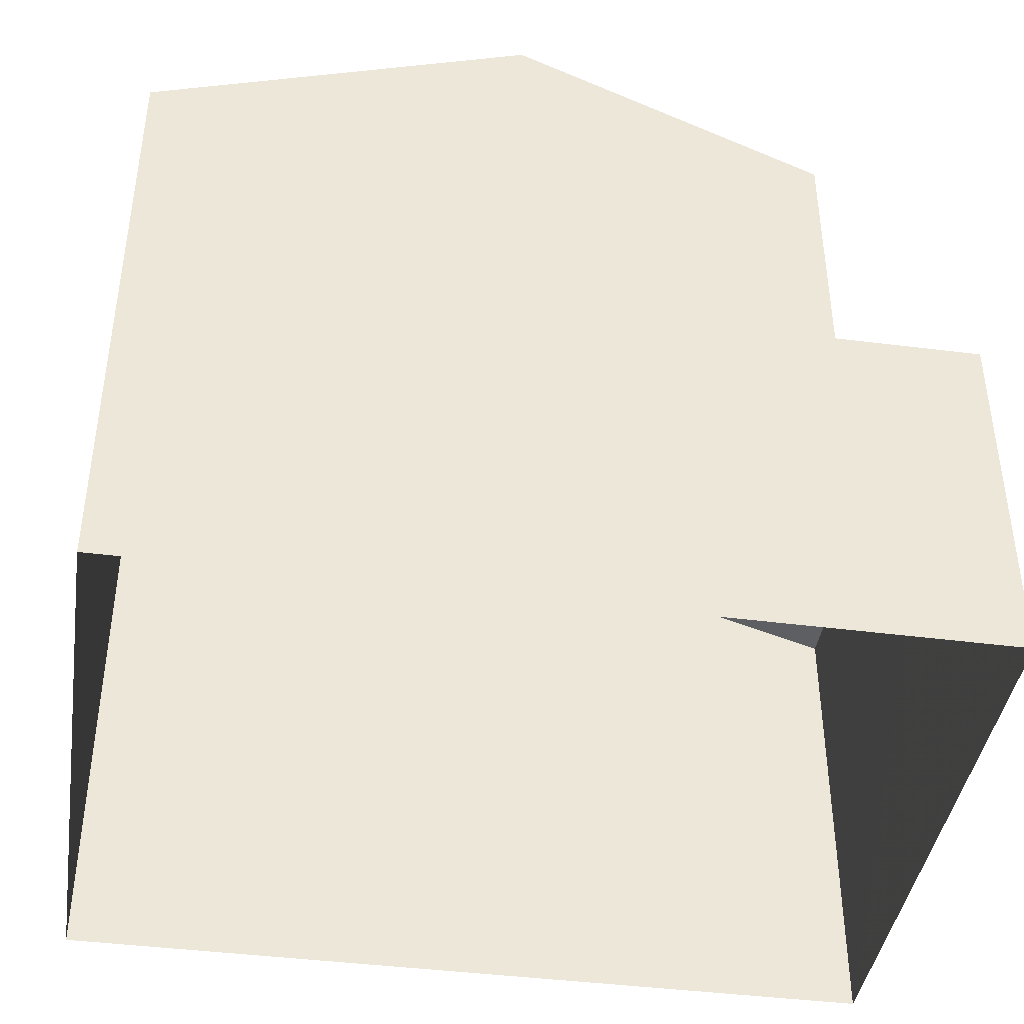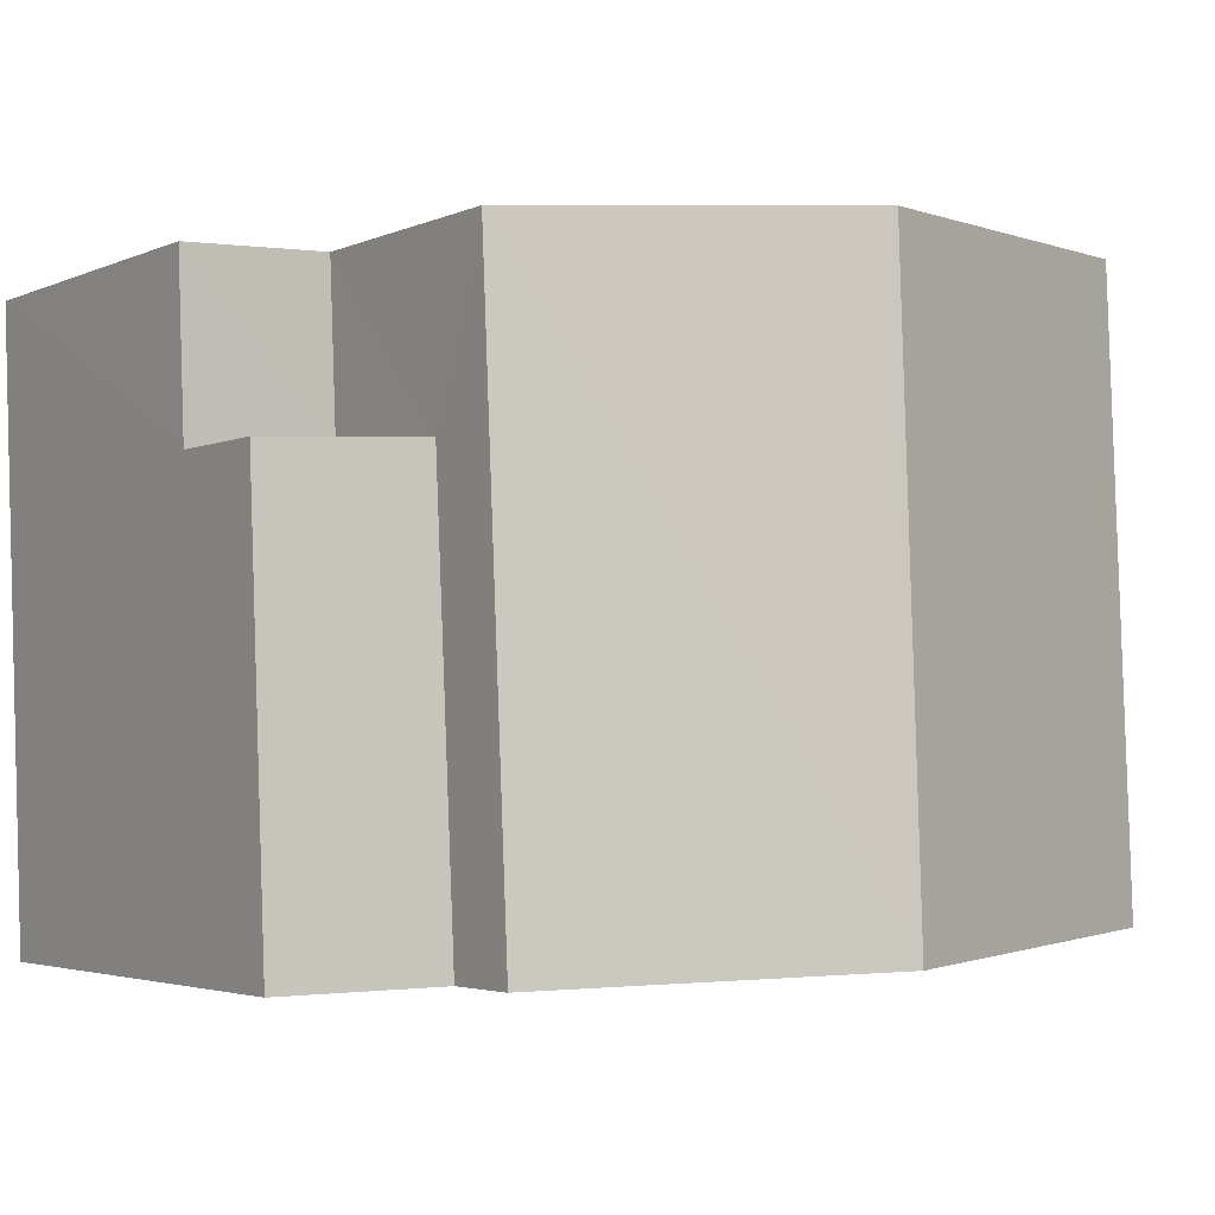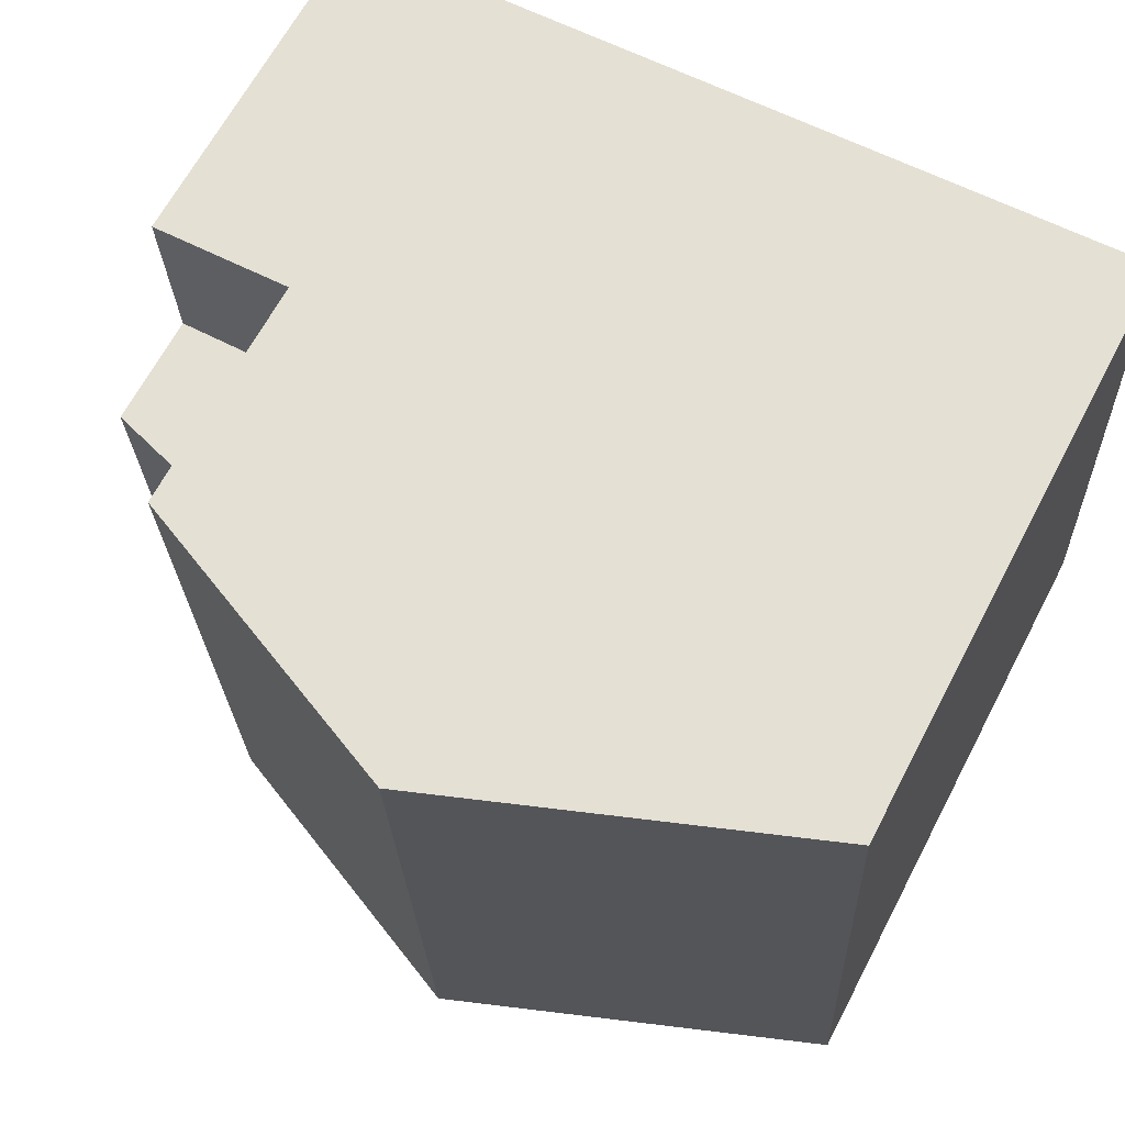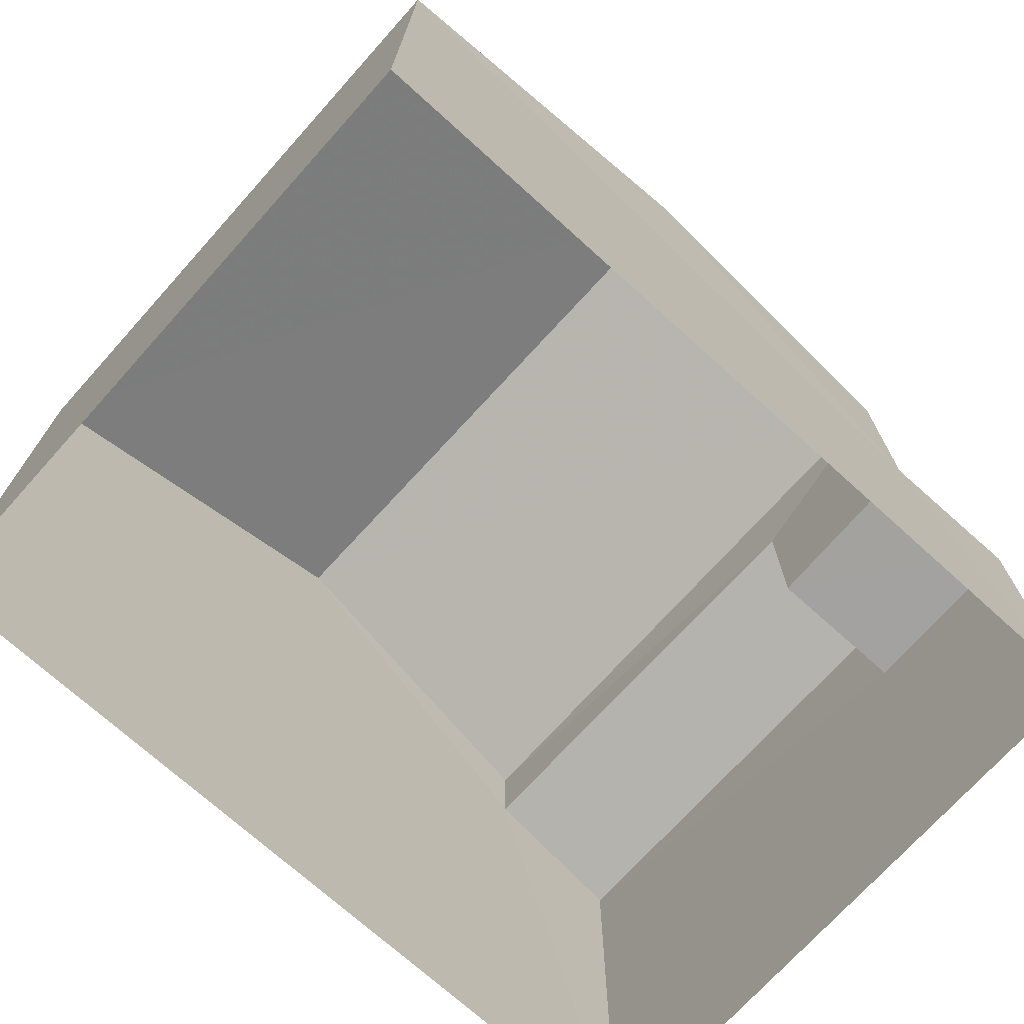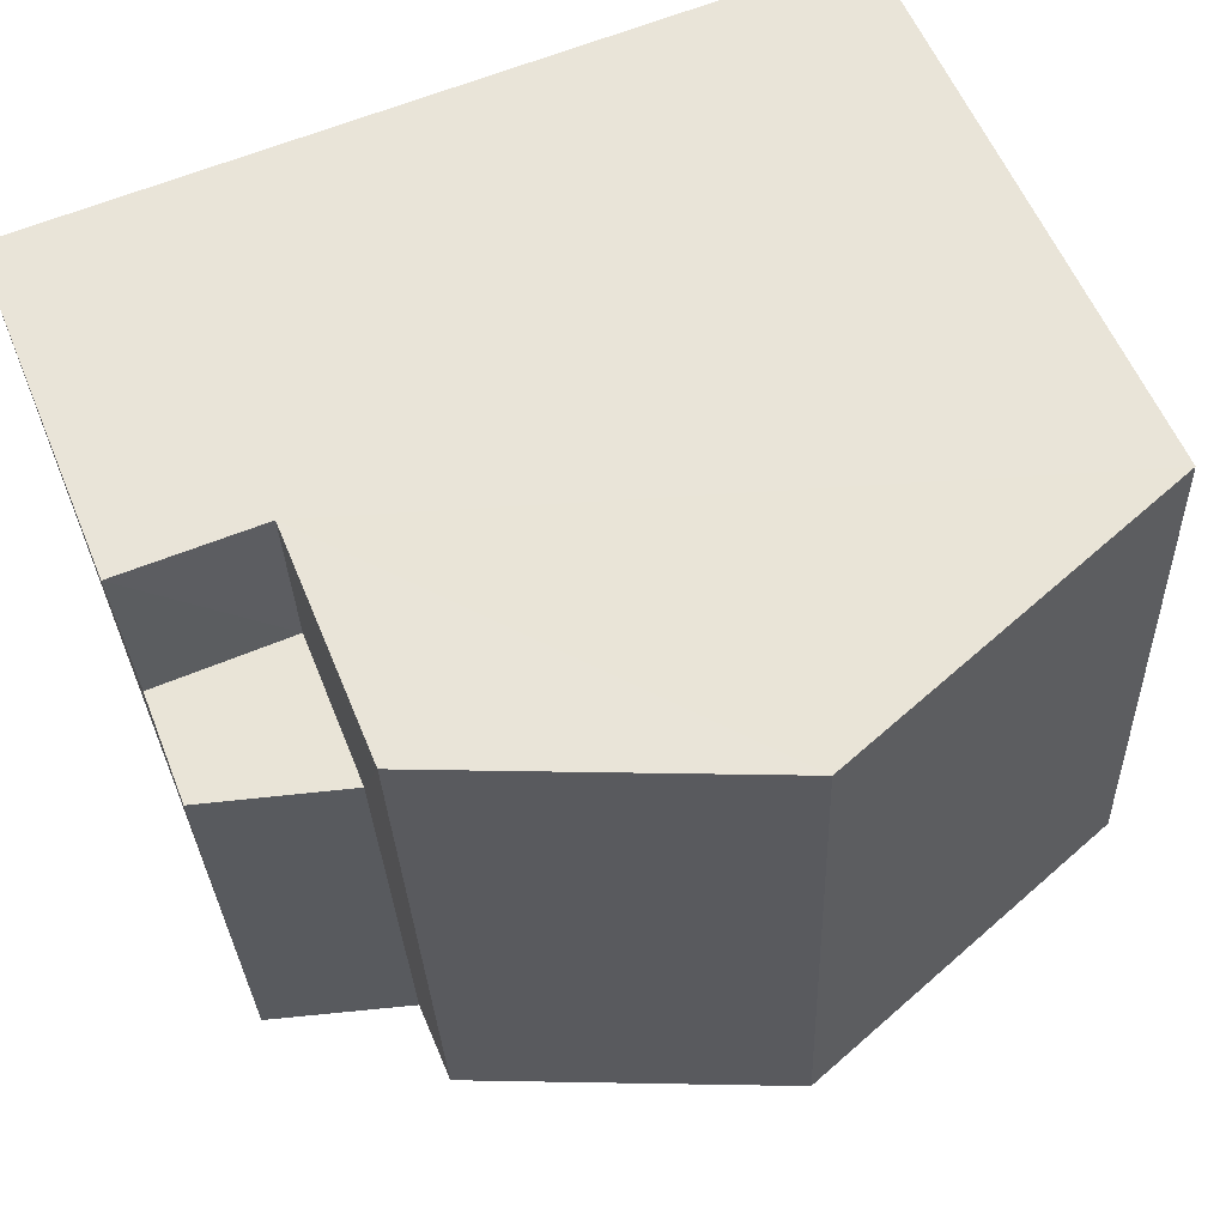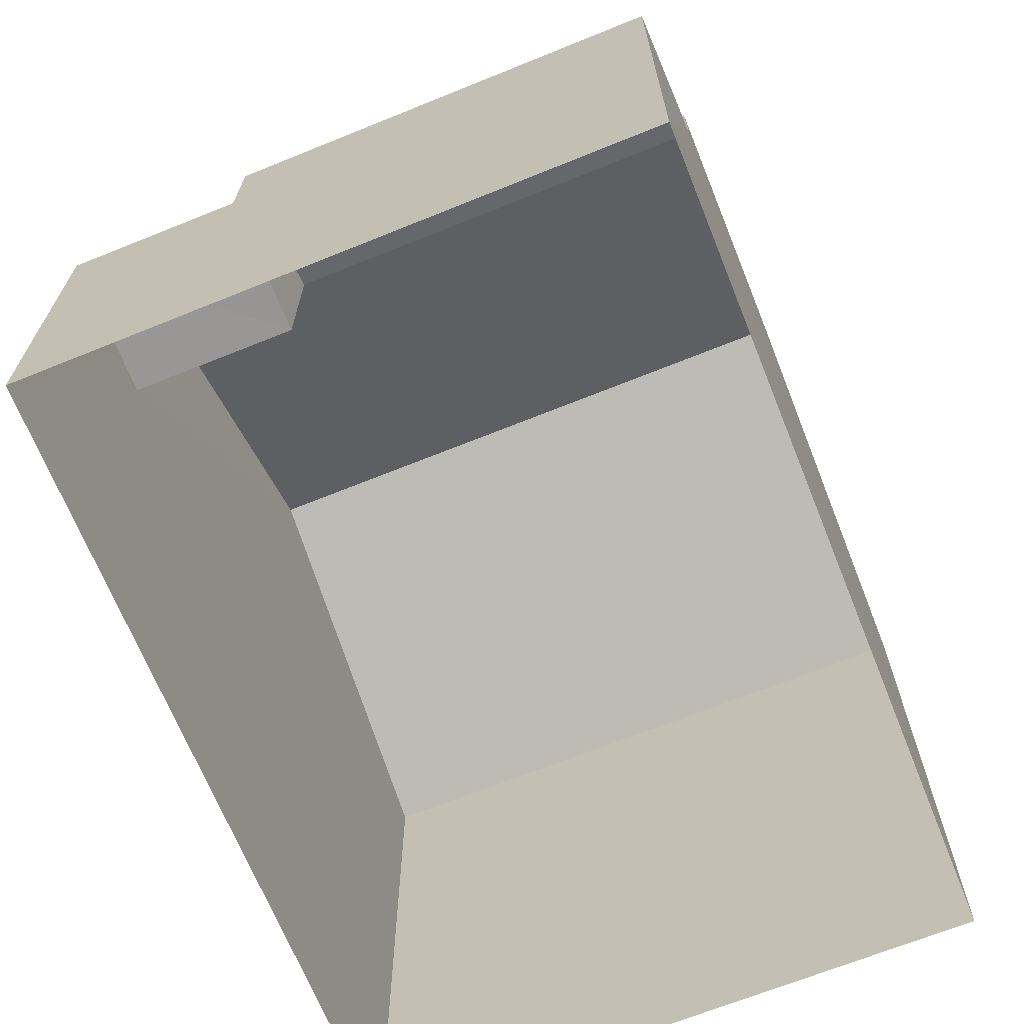
<metadata>
{"format":"obj","ext":"obj","renderer":"f3d","projection":"perspective","resolution":1024,"background":"white","views":[{"elev":-41.6,"azim":173.4,"up":"+Z"},{"elev":-3.2,"azim":-34.9,"up":"+Y"},{"elev":65.6,"azim":27.8,"up":"+Y"},{"elev":-72.5,"azim":140.2,"up":"+Z"},{"elev":57.8,"azim":-22.0,"up":"+Y"},{"elev":-67.8,"azim":-65.8,"up":"+Z"}]}
</metadata>
<code>
v -3.12e+05 4.282e+04 19.85
v -3.119e+05 4.282e+04 19.85
v -3.119e+05 4.282e+04 19.85
v -3.12e+05 4.282e+04 19.84
v -3.119e+05 4.282e+04 25.22
v -3.12e+05 4.282e+04 24.77
v -3.12e+05 4.282e+04 24.77
v -3.119e+05 4.282e+04 25.22
v -3.119e+05 4.282e+04 26.07
v -3.119e+05 4.282e+04 26.06
v -3.119e+05 4.282e+04 27.47
v -3.119e+05 4.282e+04 27.47
v -3.119e+05 4.282e+04 23.58
v -3.119e+05 4.282e+04 23.59
v -3.12e+05 4.282e+04 23.59
v -3.12e+05 4.282e+04 23.58
v -3.119e+05 4.282e+04 26.06
v -3.119e+05 4.282e+04 26.07
f 1 2 3
f 4 1 3
f 5 6 7
f 8 5 7
f 9 10 11
f 12 9 11
f 13 14 15
f 16 13 15
f 17 18 12
f 11 17 12
f 7 16 4
f 4 16 1
f 7 6 16
f 1 16 15
f 18 3 2
f 18 17 3
f 13 5 14
f 14 5 9
f 9 5 10
f 5 8 10
f 12 18 14
f 9 12 14
f 18 2 14
f 14 2 1
f 14 1 15
f 17 11 8
f 17 8 3
f 11 10 8
f 3 8 4
f 4 8 7
f 13 6 5
f 13 16 6

</code>
